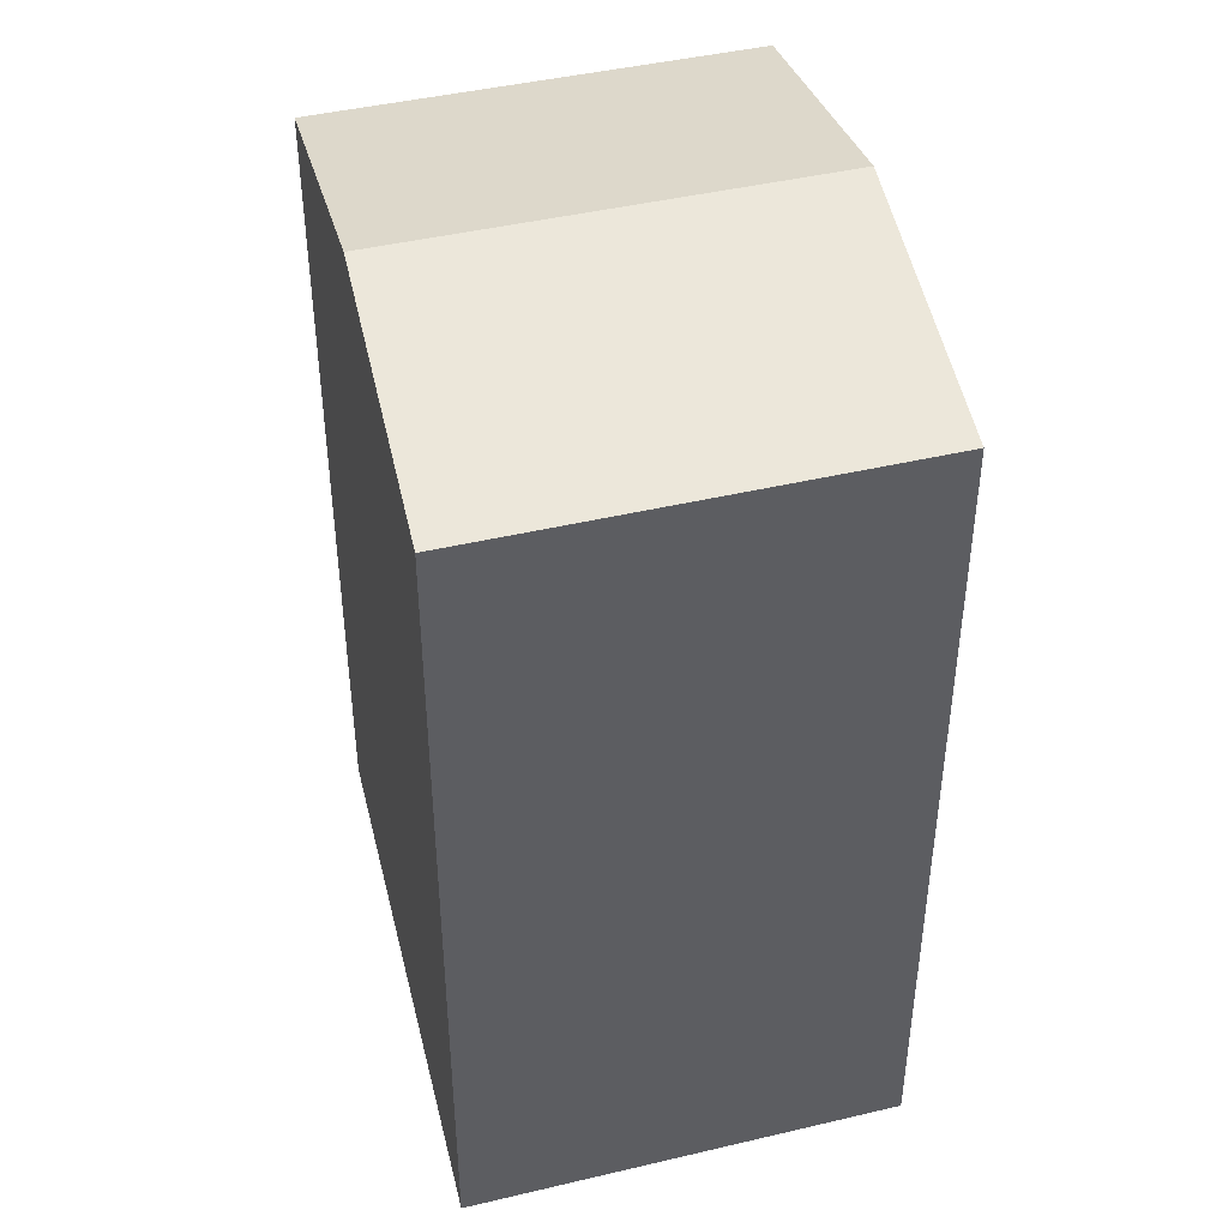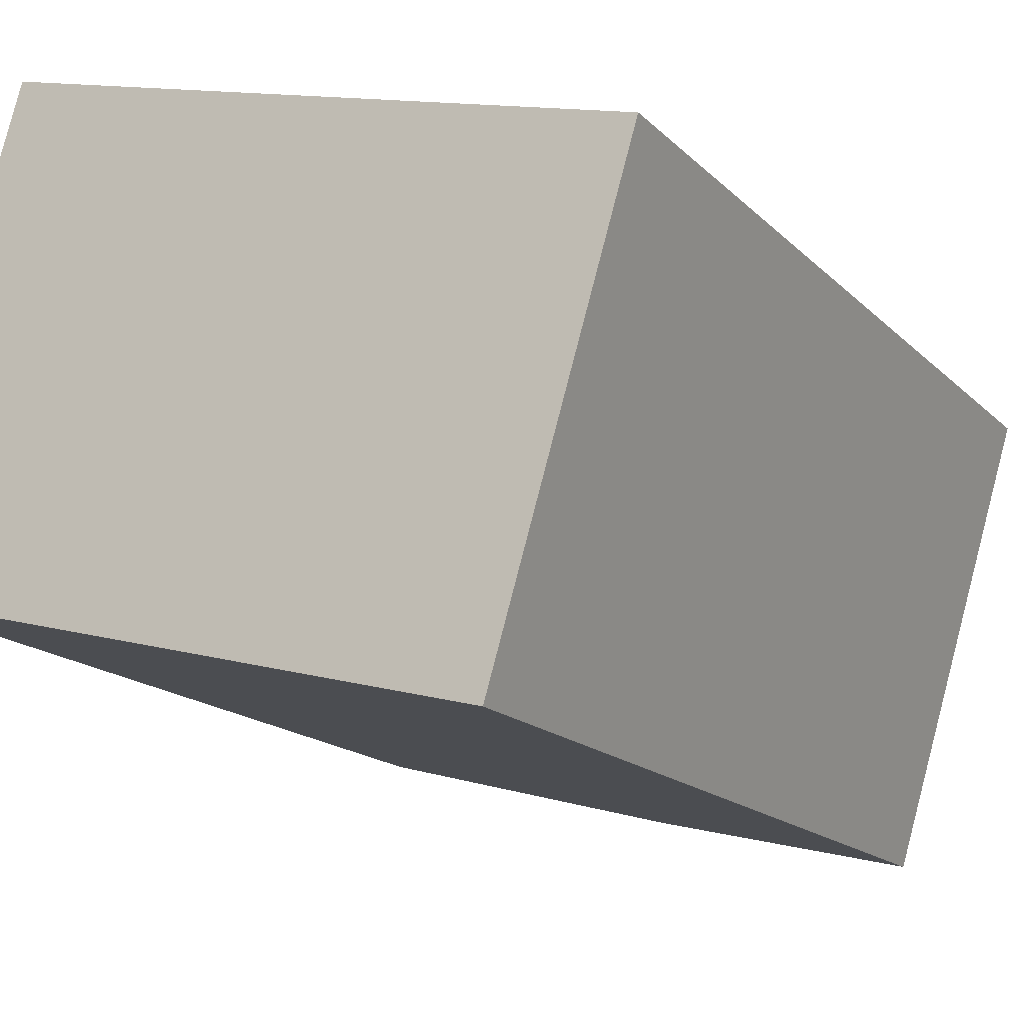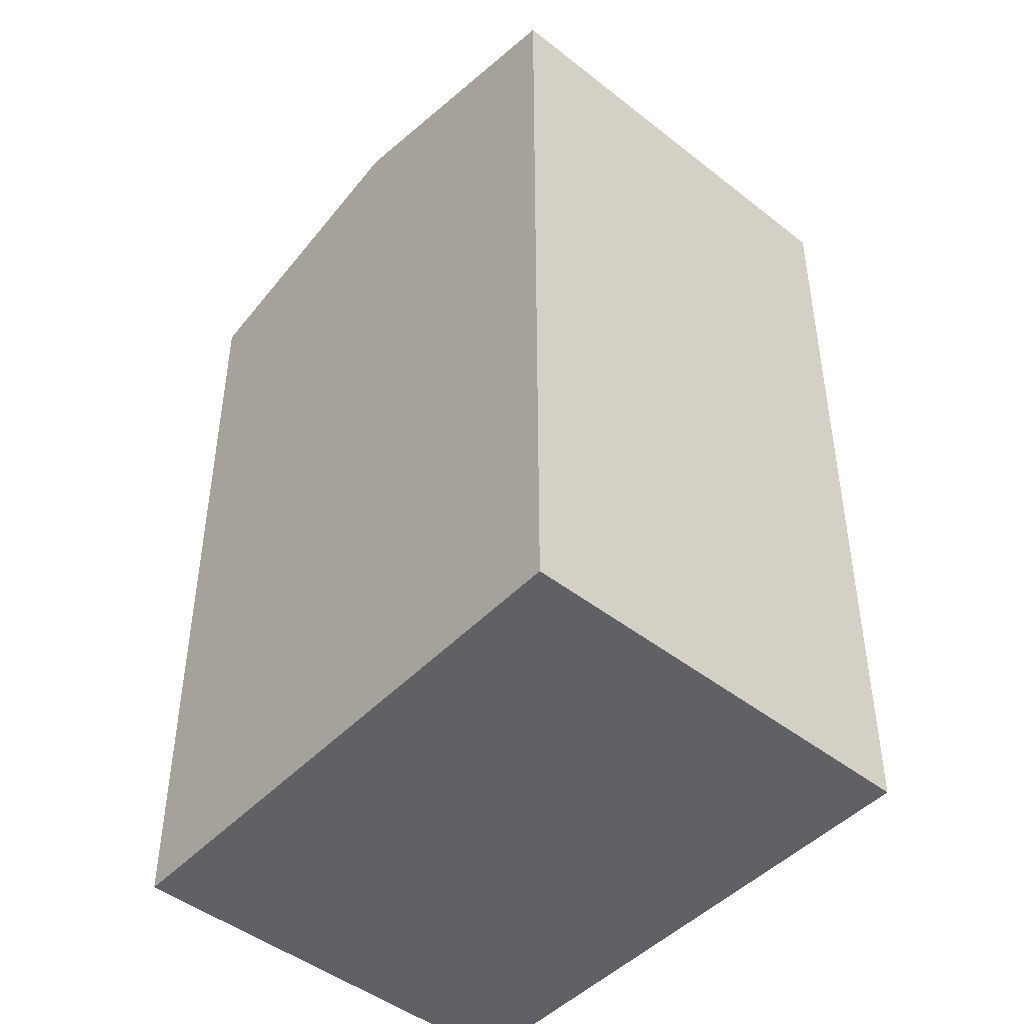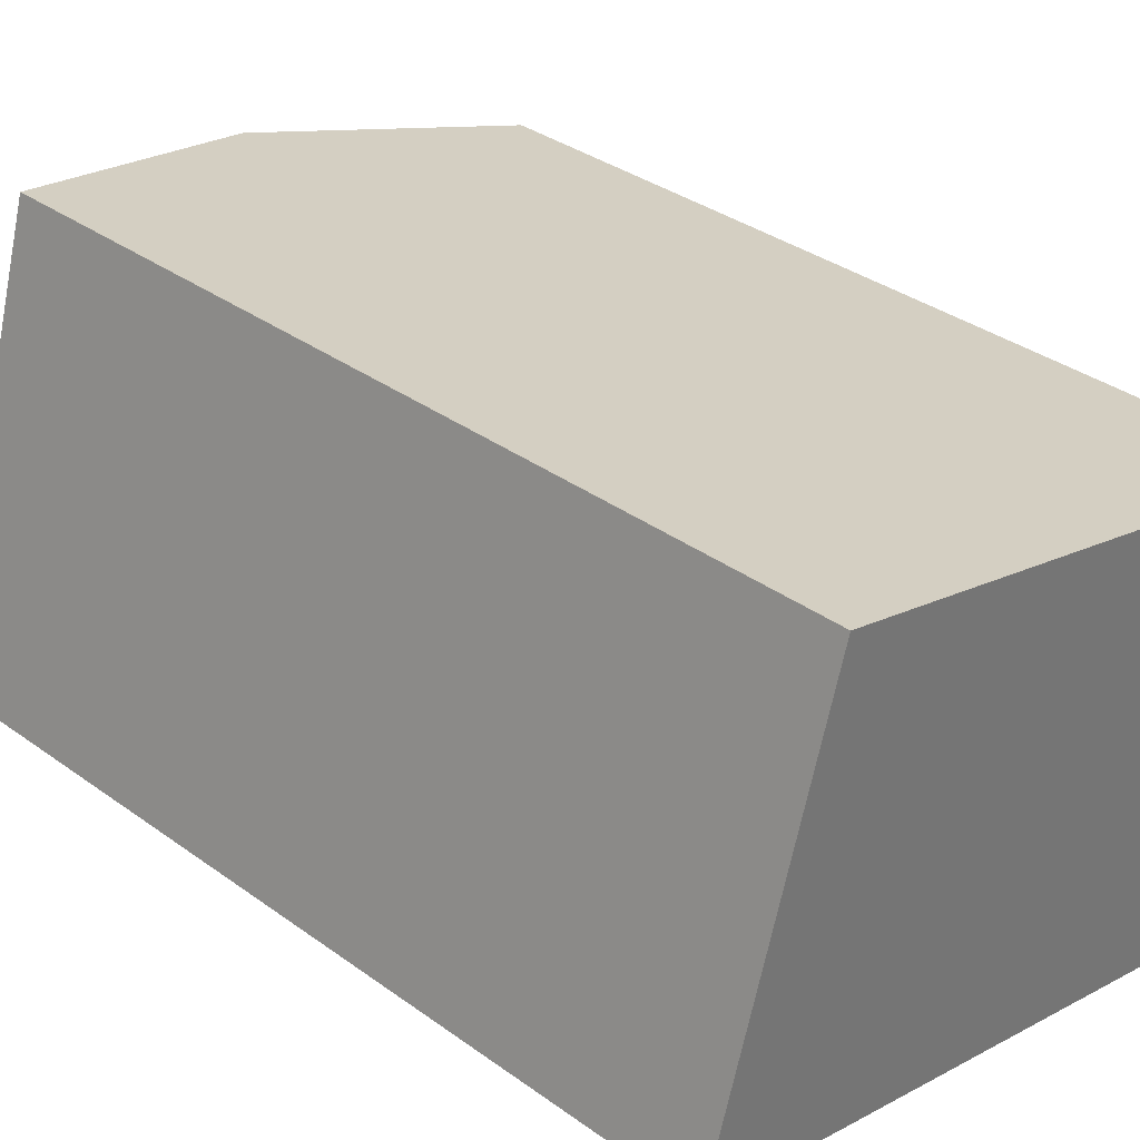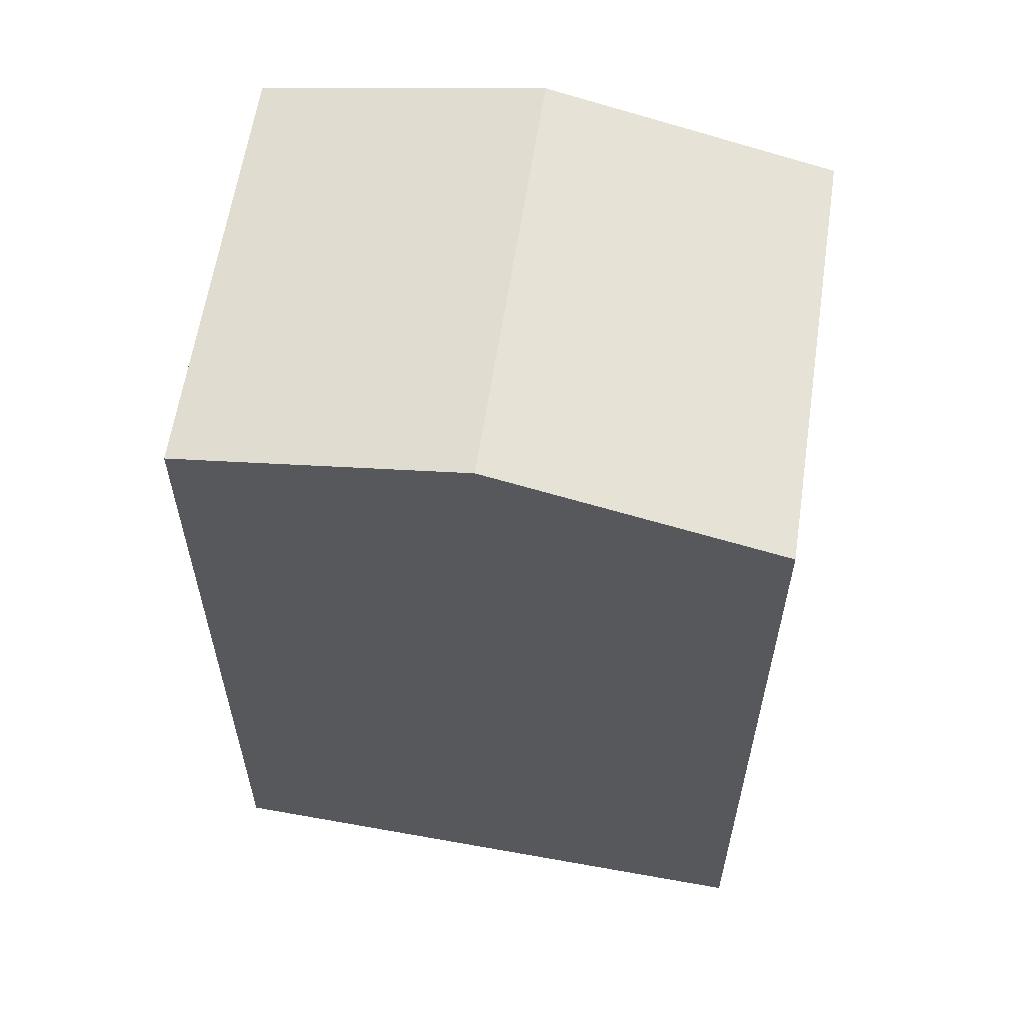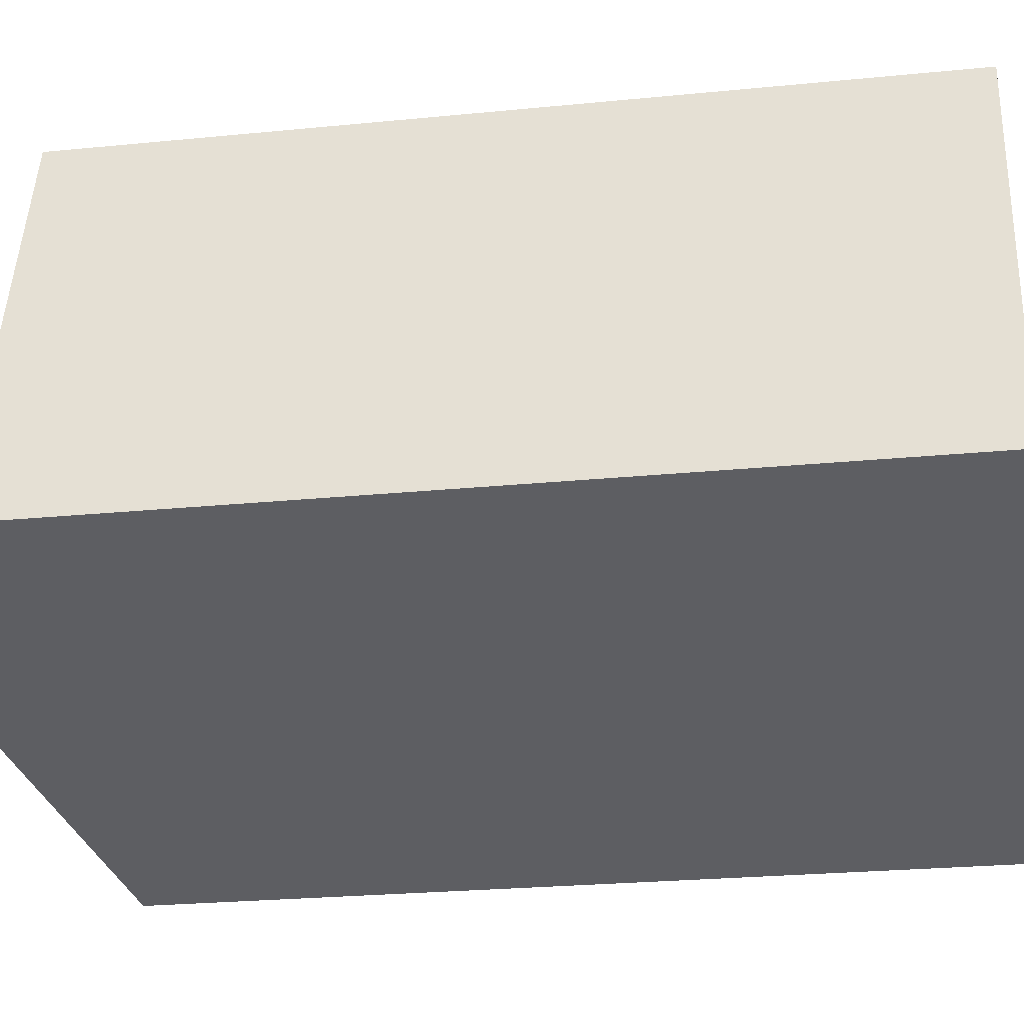
<metadata>
{"format":"obj","ext":"obj","renderer":"f3d","projection":"perspective","resolution":1024,"background":"white","views":[{"elev":44.0,"azim":-88.9,"up":"+Y"},{"elev":-16.0,"azim":28.0,"up":"+Z"},{"elev":-45.9,"azim":-115.5,"up":"+Y"},{"elev":35.2,"azim":-46.3,"up":"+Z"},{"elev":60.4,"azim":-154.9,"up":"+Y"},{"elev":-24.8,"azim":-80.8,"up":"+Z"}]}
</metadata>
<code>
v  16.14 19.81 6.478
v  2.954 -6.081e-16 9.931
v  16.14 -3.967e-16 6.479
v  2.955 19.81 9.931
v  9.546 21.27 8.205
v  0 0 0
v  0.0004231 19.81 -0.0006268
v  13.18 2.114e-16 -3.452
v  13.18 19.81 -3.453
v  6.592 21.27 -1.727
g defaultobject
f 1 2 3
f 2 1 4
f 4 1 5
f 4 6 2
f 6 4 7
f 7 8 6
f 8 7 9
f 9 7 10
f 8 1 3
f 1 8 9
f 10 4 5
f 4 10 7
f 9 5 1
f 5 9 10
f 2 8 3
f 8 2 6

</code>
